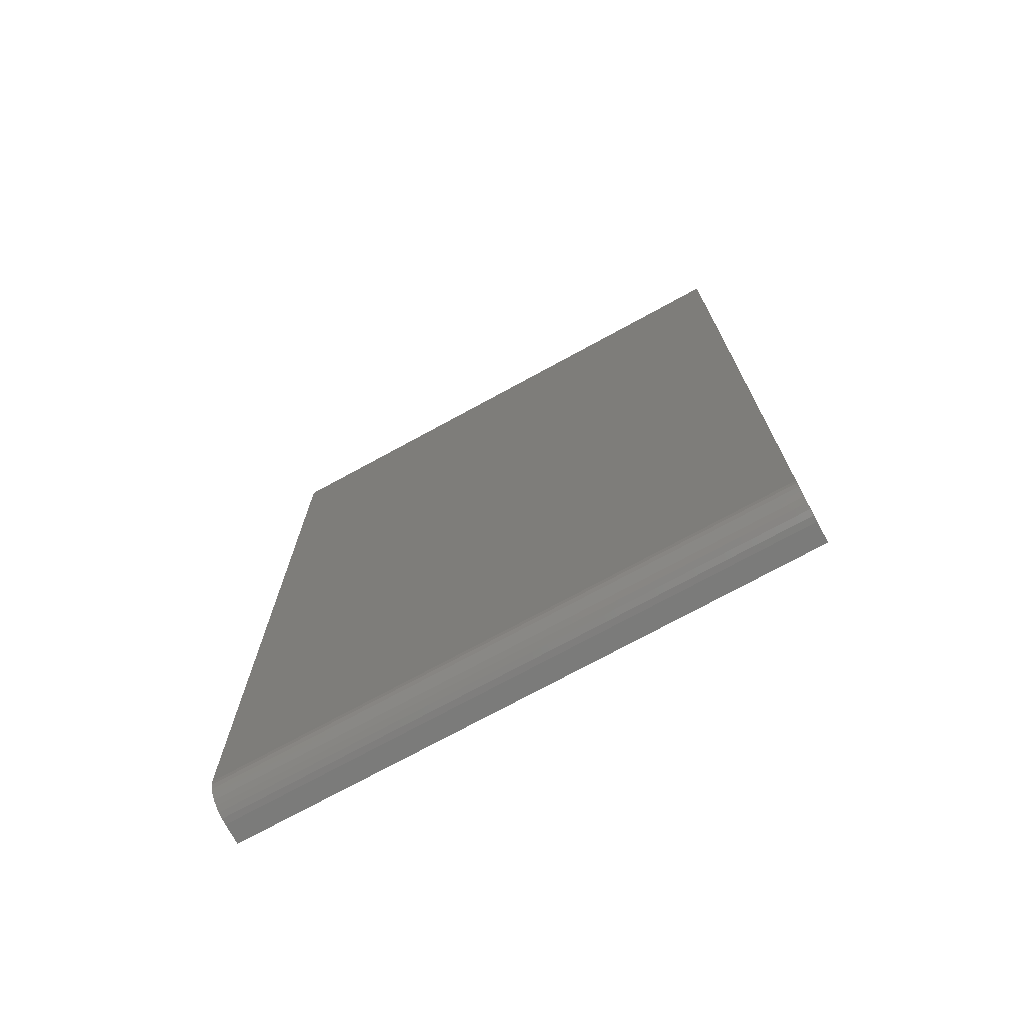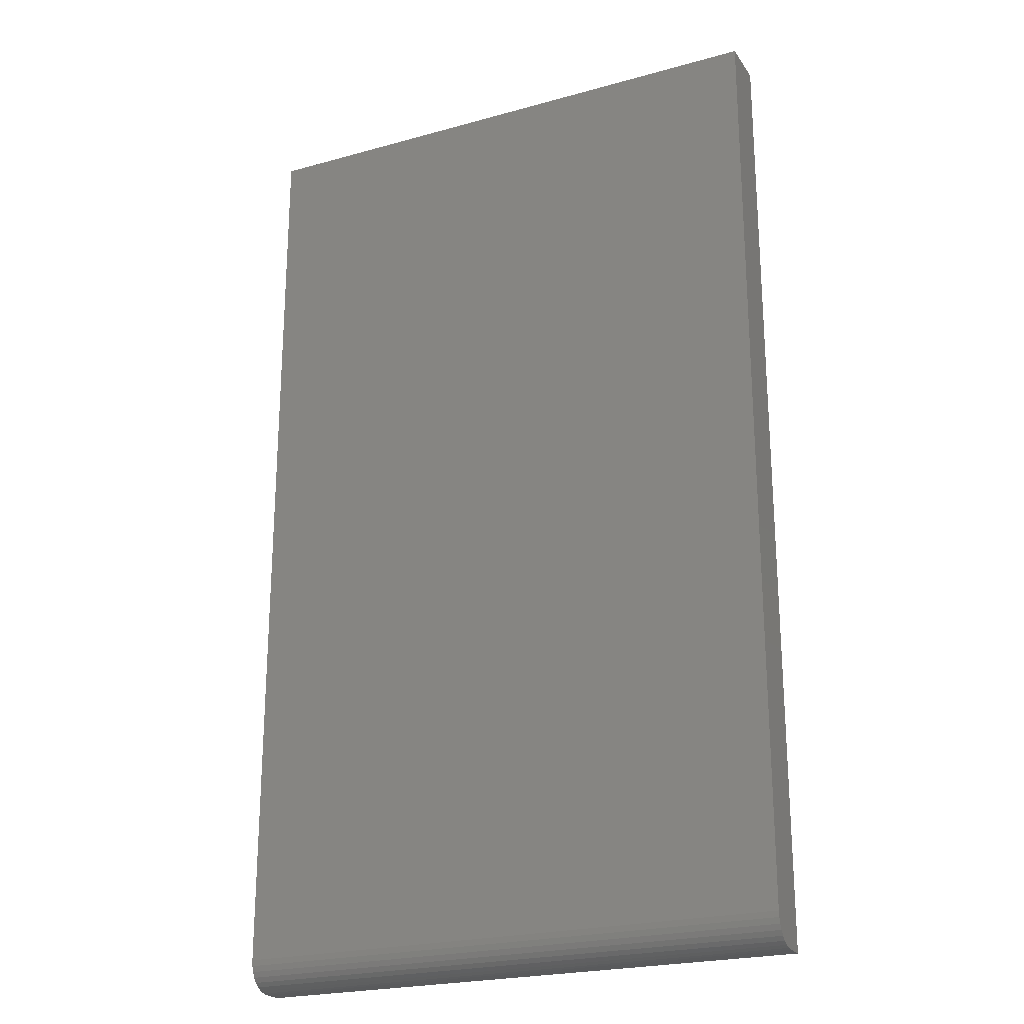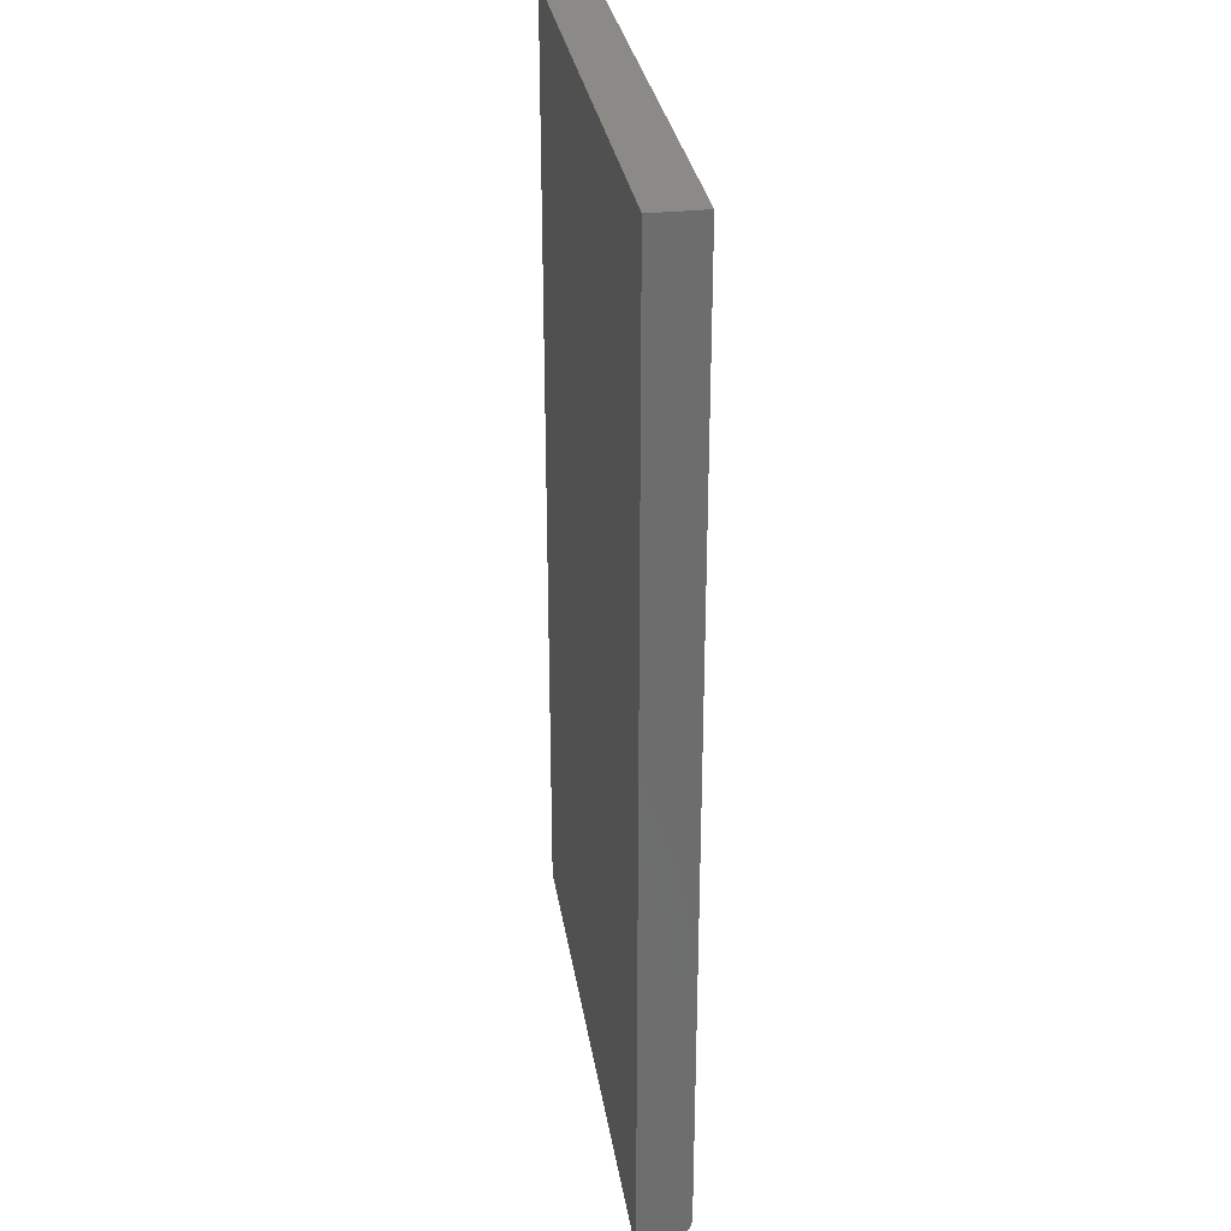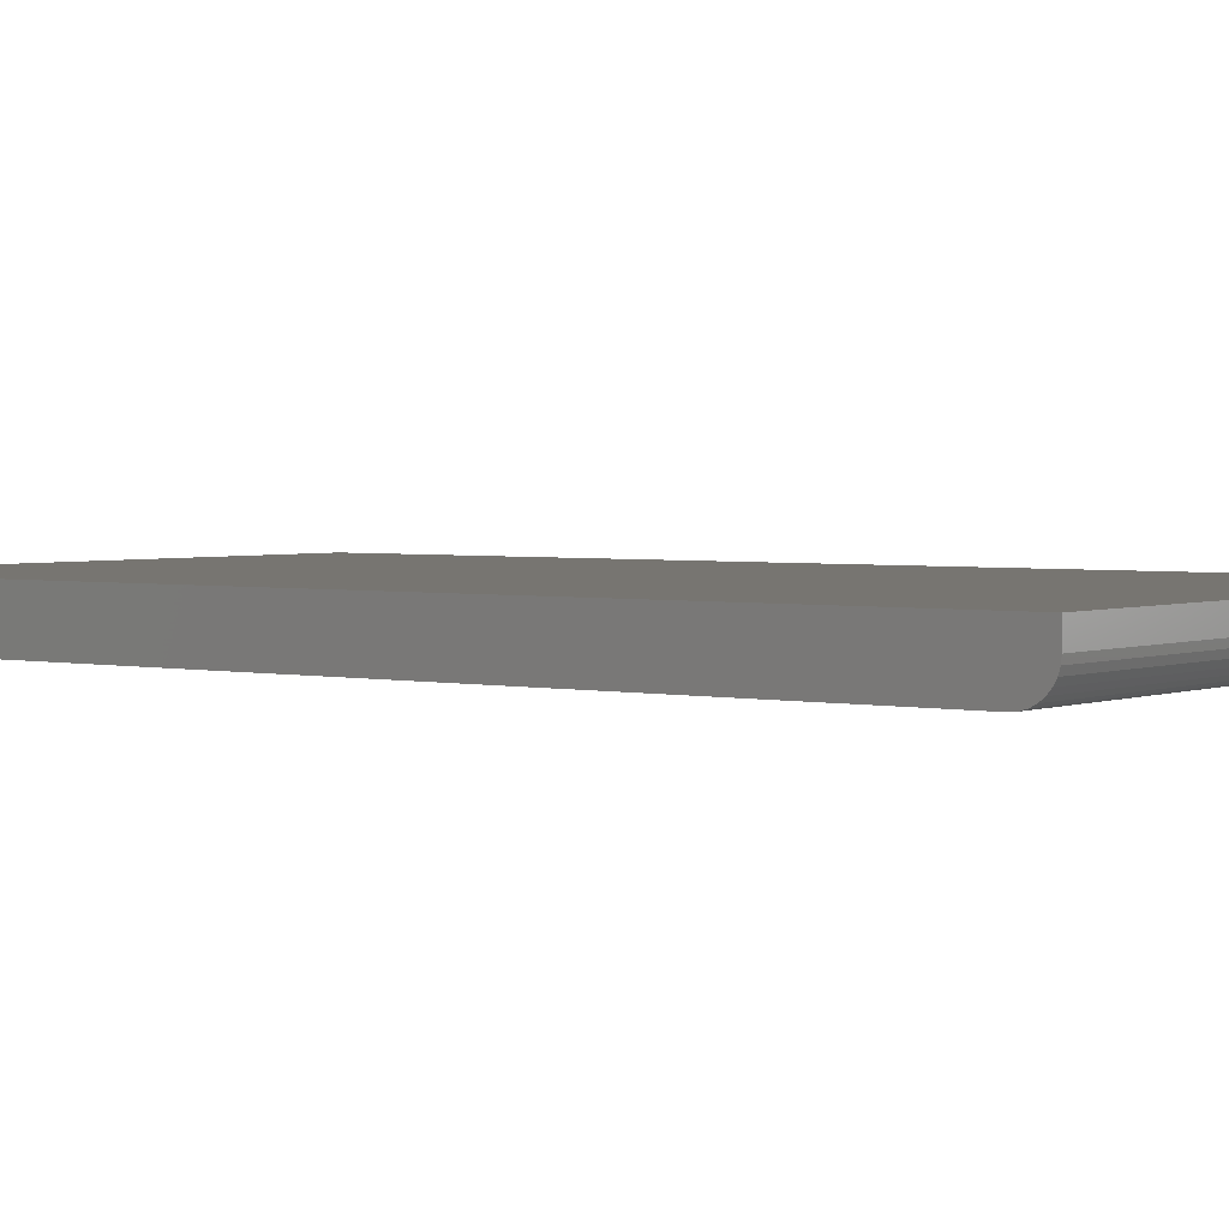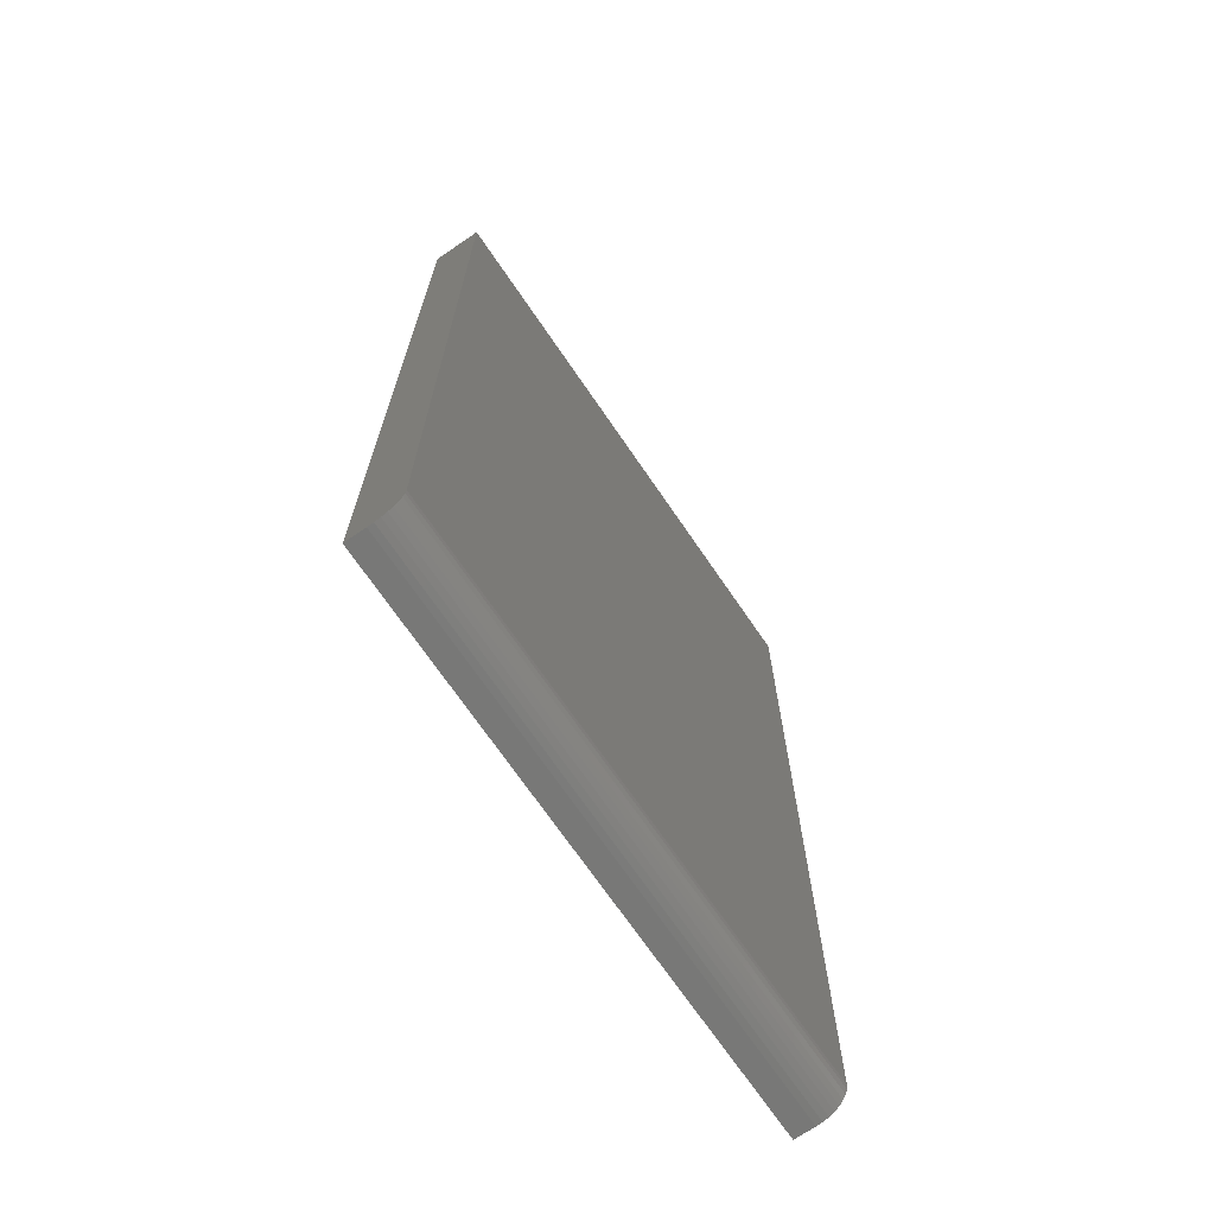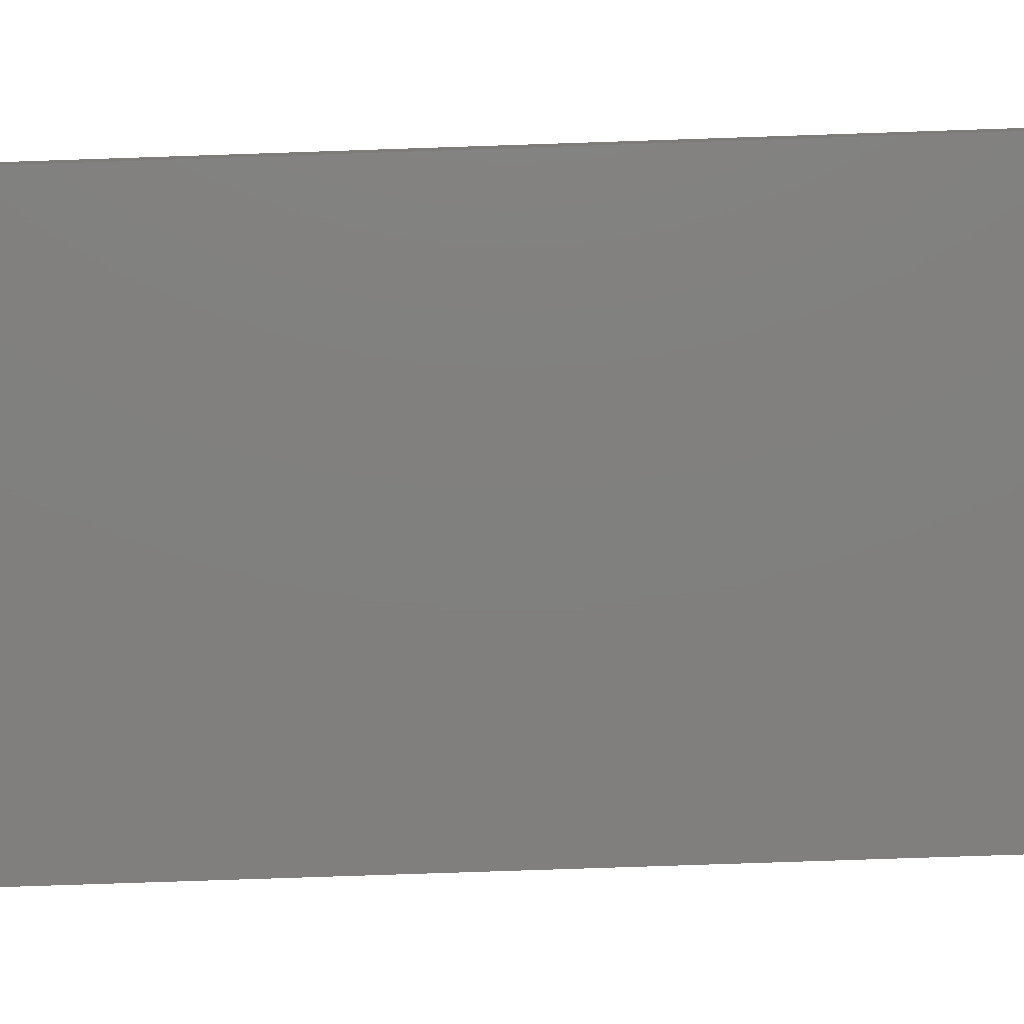
<metadata>
{"format":"stl","ext":"stl","renderer":"f3d","projection":"perspective","resolution":1024,"background":"white","views":[{"elev":-74.1,"azim":28.6,"up":"+Z"},{"elev":-23.0,"azim":25.4,"up":"+Z"},{"elev":30.5,"azim":-98.8,"up":"+Z"},{"elev":2.7,"azim":126.8,"up":"+Y"},{"elev":-70.5,"azim":-55.7,"up":"+Z"},{"elev":-79.9,"azim":-88.1,"up":"+Y"}]}
</metadata>
<code>
# stl→obj: 24 verts, 44 faces
v -0.4375 -0.07812 -0.7031
v 0.4309 -0.07812 -0.7031
v -0.4375 -0.07812 0.75
v 0.4309 -0.07812 0.75
v -0.4375 -0.03125 -0.75
v -0.4375 -0.04039 -0.7491
v -0.4375 -0.04919 -0.7464
v -0.4375 0 -0.75
v -0.4375 -0.05729 -0.7421
v -0.4375 -0.0644 -0.7363
v -0.4375 -0.07023 -0.7292
v -0.4375 -0.07456 -0.7211
v -0.4375 -0.07722 -0.7123
v -0.4375 1.665e-16 0.75
v 0.4309 -0.0644 -0.7363
v 0.4309 -0.07456 -0.7211
v 0.4309 -0.07023 -0.7292
v 0.4309 -0.07722 -0.7123
v 0.4309 -0.05729 -0.7421
v 0.4309 -0.04919 -0.7464
v 0.4309 -0.04039 -0.7491
v 0.4309 -0.03125 -0.75
v 0.4309 4.821e-17 -0.75
v 0.4309 2.147e-16 0.75
f 1 2 3
f 3 2 4
f 5 6 7
f 8 5 7
f 8 7 9
f 8 9 10
f 8 10 11
f 8 11 12
f 8 12 13
f 8 13 1
f 8 1 3
f 8 3 14
f 15 16 17
f 18 16 15
f 18 15 19
f 18 19 20
f 18 20 21
f 18 21 22
f 18 22 23
f 18 23 2
f 2 23 4
f 4 23 24
f 5 8 22
f 22 8 23
f 5 22 6
f 6 22 21
f 6 21 7
f 7 21 20
f 7 20 9
f 9 20 19
f 9 19 10
f 10 19 15
f 10 15 11
f 11 15 17
f 11 17 12
f 12 17 16
f 12 16 13
f 13 16 18
f 13 18 1
f 1 18 2
f 8 14 23
f 23 14 24
f 4 24 3
f 3 24 14

</code>
